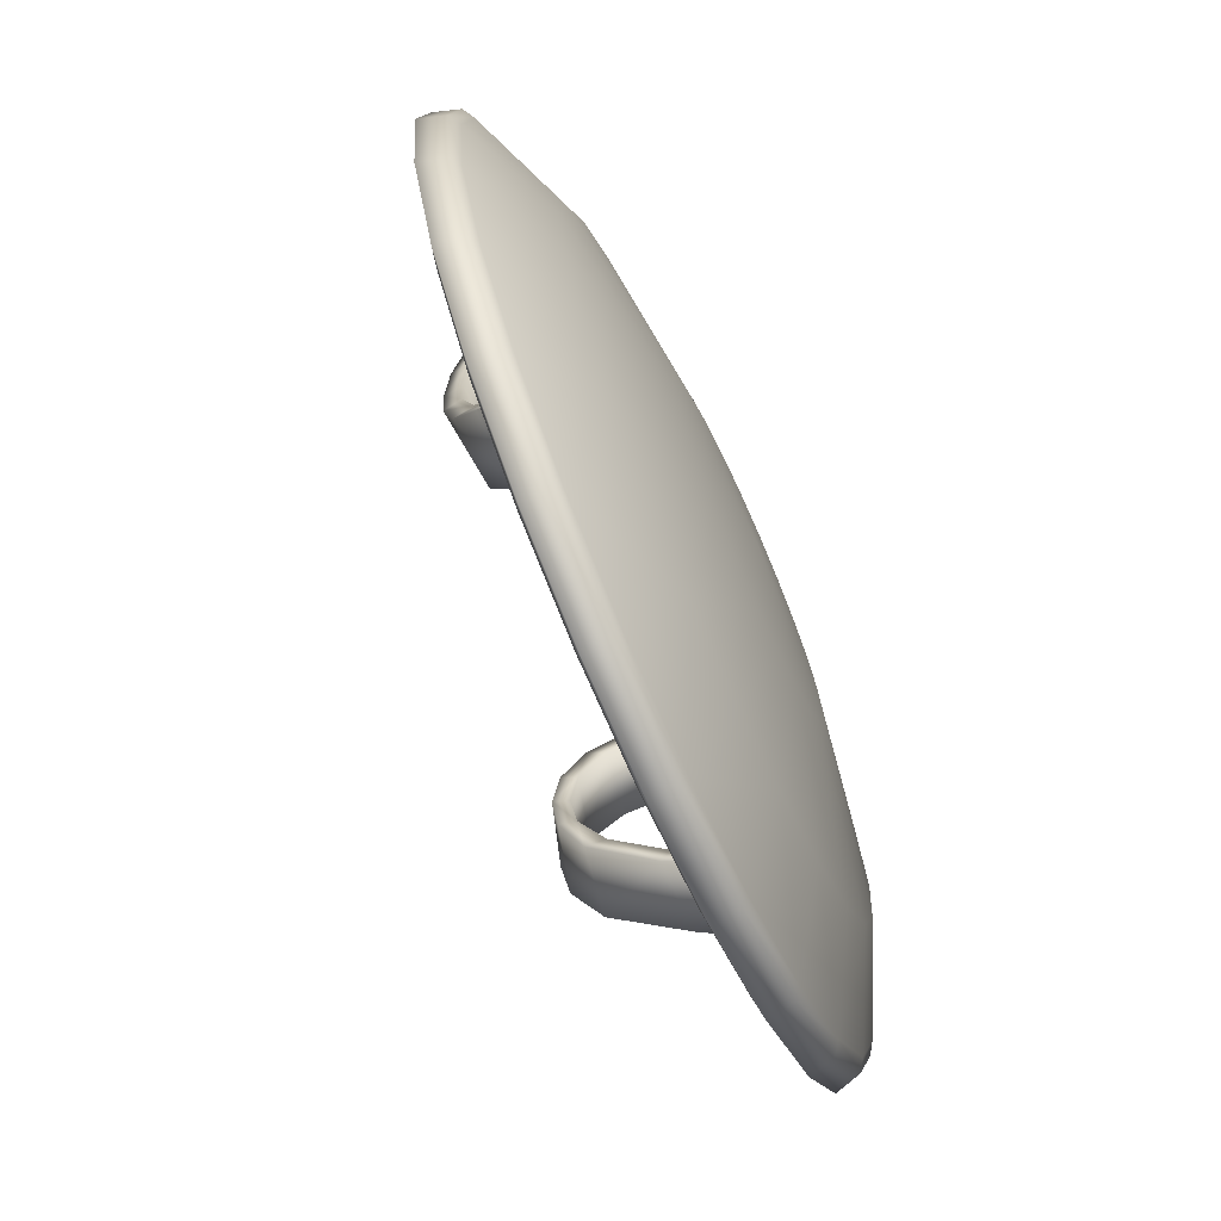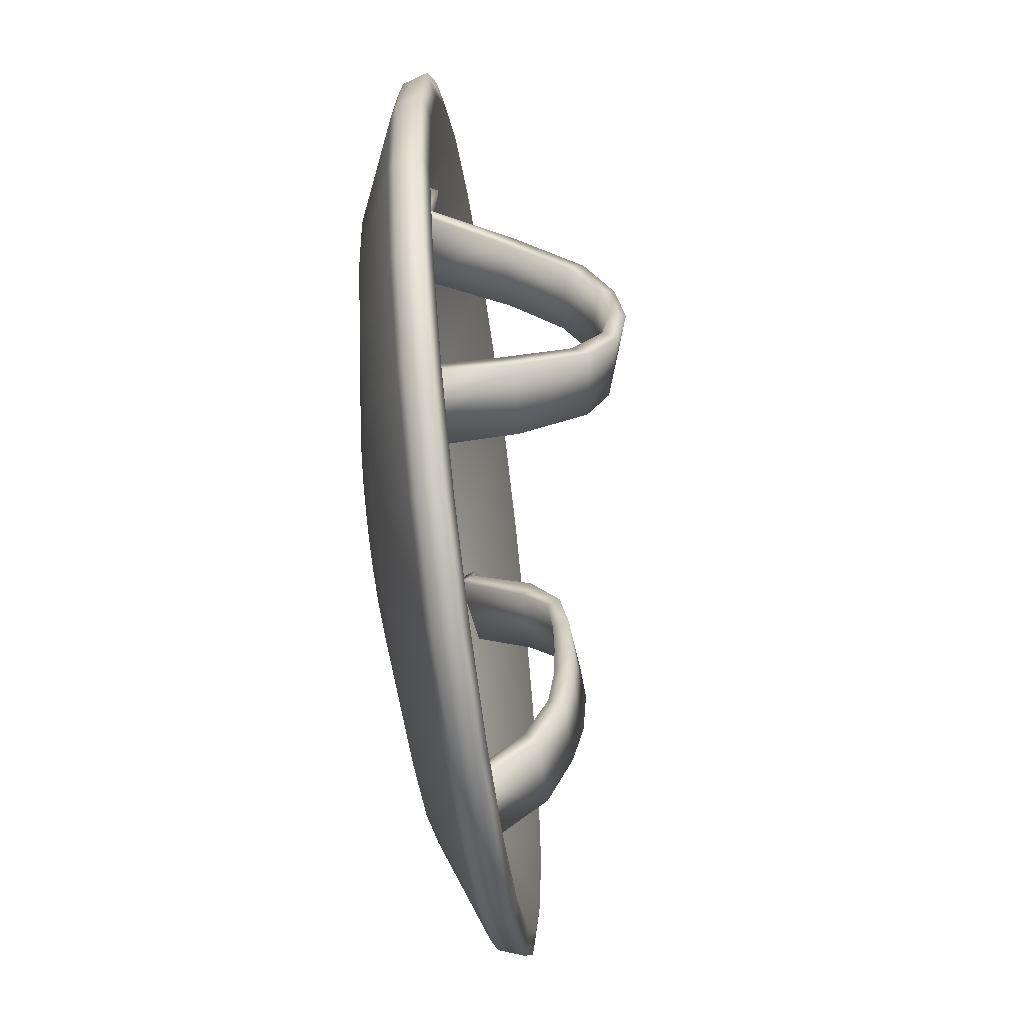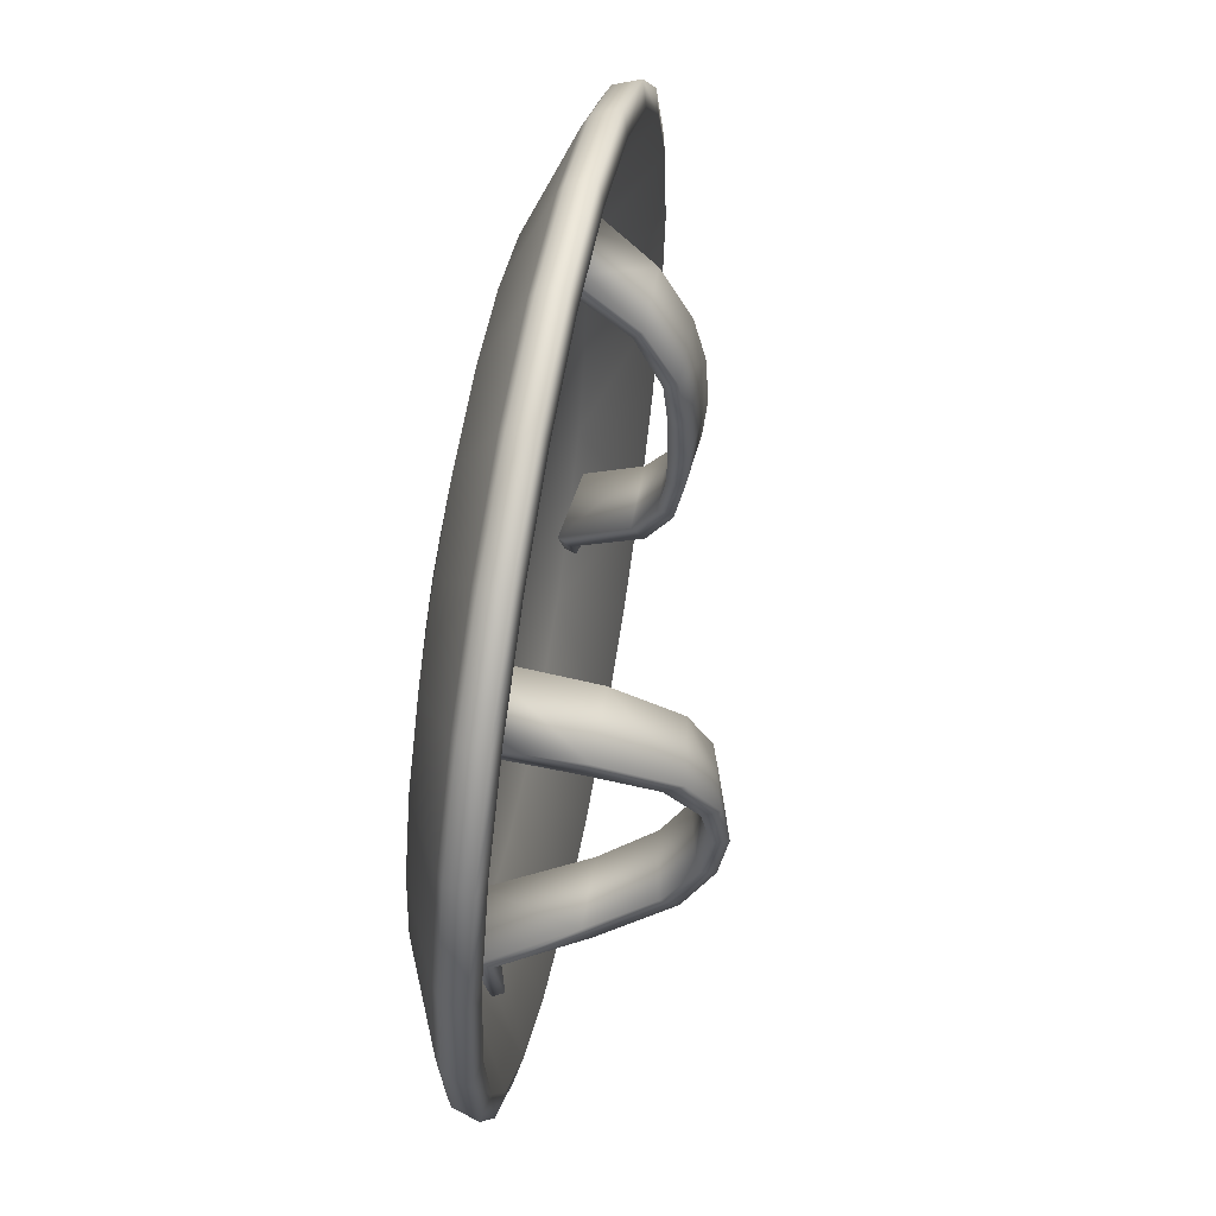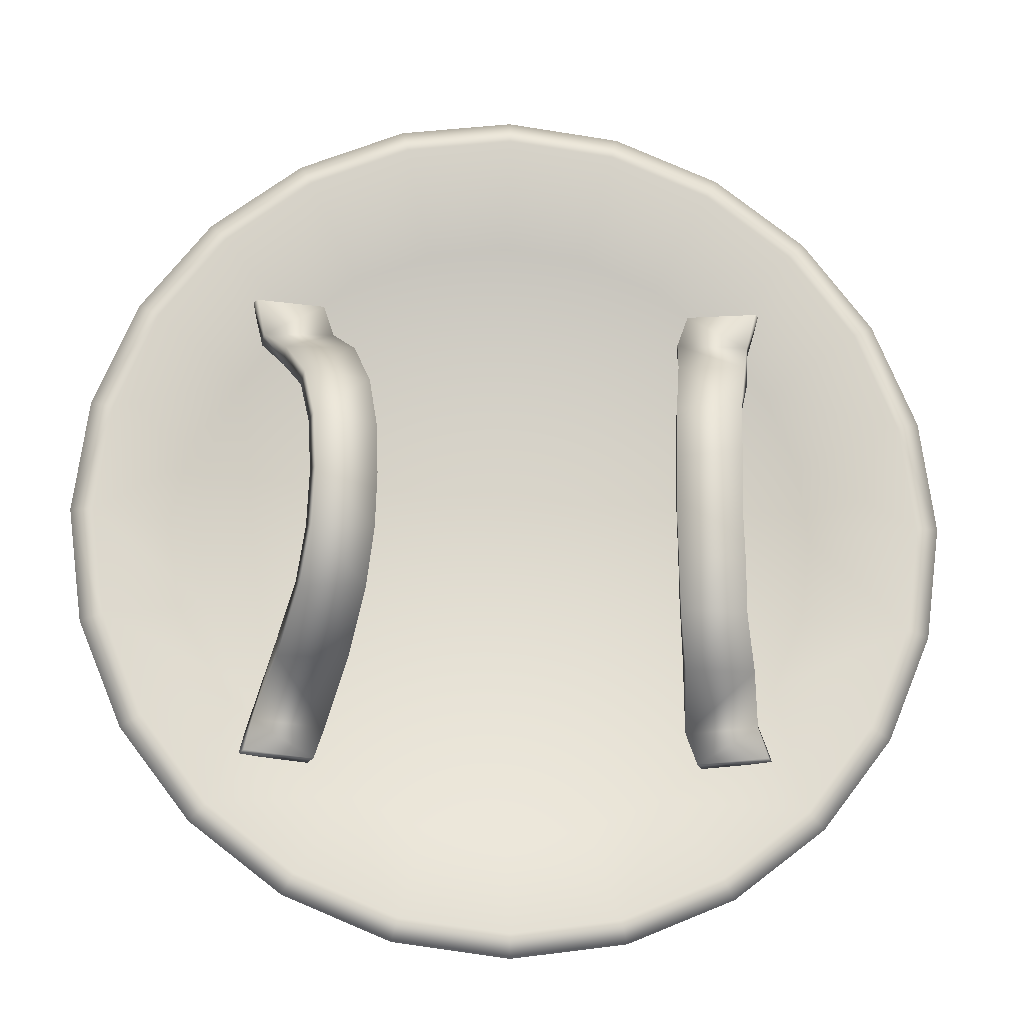
<metadata>
{"format":"obj","ext":"obj","renderer":"f3d","projection":"perspective","resolution":1024,"background":"white","views":[{"elev":-70.9,"azim":-65.8,"up":"+Y"},{"elev":-62.6,"azim":97.3,"up":"+Y"},{"elev":59.5,"azim":100.3,"up":"+Y"},{"elev":-17.0,"azim":175.3,"up":"+Y"}]}
</metadata>
<code>
o WWAshield
v -0.2646 -0.1528 0.02883
v -0.3476 -0.2007 -0.02496
v -0.2951 -0.07908 0.02883
v -0.216 -0.216 0.02883
v -0.1528 -0.2646 0.02883
v -0.2007 -0.3476 -0.02496
v -0.07908 -0.2951 0.02883
v -0 -0.3055 0.02883
v 0.07908 -0.2951 0.02883
v 0.1528 -0.2646 0.02883
v 0.2007 -0.3476 -0.02496
v 0.216 -0.216 0.02883
v 0.2646 -0.1528 0.02883
v 0.2951 -0.07908 0.02883
v 0.4014 -0 -0.02496
v 0.3055 -0 0.02883
v 0.2951 0.07908 0.02883
v 0.3877 0.1039 -0.02496
v 0.2646 0.1528 0.02883
v 0.216 0.216 0.02883
v 0.1528 0.2646 0.02883
v 0.07908 0.2951 0.02883
v 0.1039 0.3877 -0.02496
v 0 0.3055 0.02883
v -0.07908 0.2951 0.02883
v -0.1528 0.2646 0.02883
v -0.2007 0.3476 -0.02496
v -0.2838 0.2838 -0.02496
v -0.216 0.216 0.02883
v -0.2646 0.1528 0.02883
v -0.3476 0.2007 -0.02496
v -0.3877 0.1039 -0.02496
v -0.2951 0.07908 0.02883
v -0.3055 -0 0.02883
v -0.3877 -0.1039 -0.02496
v -0.4094 -0.1097 -0.01936
v -0.2997 -0.2997 -0.01936
v -0.2838 -0.2838 -0.02496
v -0.1039 -0.3877 -0.02496
v -0 -0.4014 -0.02496
v 0.1097 -0.4094 -0.01936
v 0.1039 -0.3877 -0.02496
v 0.2119 -0.367 -0.01936
v 0.2838 -0.2838 -0.02496
v 0.367 -0.2119 -0.01936
v 0.3476 -0.2007 -0.02496
v 0.3877 -0.1039 -0.02496
v 0.4238 -0 -0.01936
v 0.3476 0.2007 -0.02496
v 0.2838 0.2838 -0.02496
v 0.2997 0.2997 -0.01936
v 0.2007 0.3476 -0.02496
v 0 0.4014 -0.02496
v -0.1097 0.4094 -0.01936
v -0.1039 0.3877 -0.02496
v -0.367 0.2119 -0.01936
v -0.4094 0.1097 -0.01936
v -0.4014 -0 -0.02496
v -0.4238 0 -0.01936
v -0.3604 -0.2081 0.004505
v -0.367 -0.2119 -0.01936
v -0.2943 -0.2943 0.004505
v -0.2119 -0.367 -0.01936
v -0.1097 -0.4094 -0.01936
v -0 -0.4162 0.004505
v -0 -0.4238 -0.01936
v 0.2997 -0.2997 -0.01936
v 0.4094 -0.1097 -0.01936
v 0.402 -0.1077 0.004505
v 0.402 0.1077 0.004505
v 0.4094 0.1097 -0.01936
v 0.367 0.2119 -0.01936
v 0.2943 0.2943 0.004505
v 0.2119 0.367 -0.01936
v 0.1097 0.4094 -0.01936
v 0.1077 0.402 0.004505
v 0 0.4238 -0.01936
v 0 0.4162 0.004505
v -0.2081 0.3604 0.004505
v -0.2119 0.367 -0.01936
v -0.2997 0.2997 -0.01936
v -0.3604 0.2081 0.004505
v -0.402 0.1077 0.004505
v -0.4162 0 0.004505
v -0.3511 -0.2027 0.01091
v -0.402 -0.1077 0.004505
v -0.3917 -0.1049 0.01091
v -0.2867 -0.2867 0.01091
v -0.2027 -0.3511 0.01091
v -0.2081 -0.3604 0.004505
v -0.1077 -0.402 0.004505
v 0.1049 -0.3917 0.01091
v 0.1077 -0.402 0.004505
v 0.2081 -0.3604 0.004505
v 0.2867 -0.2867 0.01091
v 0.2943 -0.2943 0.004505
v 0.3604 -0.2081 0.004505
v 0.3917 -0.1049 0.01091
v 0.4055 -0 0.01091
v 0.4162 -0 0.004505
v 0.3511 0.2027 0.01091
v 0.3604 0.2081 0.004505
v 0.2081 0.3604 0.004505
v 0 0.4055 0.01091
v -0.1049 0.3917 0.01091
v -0.1077 0.402 0.004505
v -0.2943 0.2943 0.004505
v -0.3917 0.1049 0.01091
v -0.4055 0 0.01091
v -0.1425 -0.03817 0.0771
v -0.3007 -0.08057 0.05113
v -0.2696 -0.1556 0.05113
v -0.1277 -0.07375 0.0771
v -0.2201 -0.2201 0.05113
v -0.1043 -0.1043 0.0771
v -0.07375 -0.1277 0.0771
v -0.1556 -0.2696 0.05113
v -0.08057 -0.3007 0.05113
v -0.03817 -0.1425 0.0771
v 0 -0.1475 0.0771
v -0 -0.3113 0.05113
v 0.03817 -0.1425 0.0771
v 0.08057 -0.3007 0.05113
v 0.1556 -0.2696 0.05113
v 0.07375 -0.1277 0.0771
v 0.2201 -0.2201 0.05113
v 0.1043 -0.1043 0.0771
v 0.2696 -0.1556 0.05113
v 0.1277 -0.07375 0.0771
v 0.3007 -0.08057 0.05113
v 0.1425 -0.03817 0.0771
v 0.1475 -0 0.0771
v 0.3113 -0 0.05113
v 0.3007 0.08057 0.05113
v 0.1425 0.03817 0.0771
v 0.2696 0.1556 0.05113
v 0.1277 0.07375 0.0771
v 0.1043 0.1043 0.0771
v 0.2201 0.2201 0.05113
v 0.1556 0.2696 0.05113
v 0.07375 0.1277 0.0771
v 0.08057 0.3007 0.05113
v 0.03817 0.1425 0.0771
v 0 0.3113 0.05113
v 0 0.1475 0.0771
v -0.08057 0.3007 0.05113
v -0.03817 0.1425 0.0771
v -0.1556 0.2696 0.05113
v -0.07375 0.1277 0.0771
v -0.1043 0.1043 0.0771
v -0.2201 0.2201 0.05113
v -0.1277 0.07375 0.0771
v -0.2696 0.1556 0.05113
v -0.3007 0.08057 0.05113
v -0.1425 0.03817 0.0771
v -0.1475 -0 0.0771
v -0.3113 -0 0.05113
v 0 0 0.05011
v 0 -0 0.08438
v 0.1049 0.3917 0.01091
v 0.2027 0.3511 0.01091
v 0.2867 0.2867 0.01091
v 0.3917 0.1049 0.01091
v 0.3511 -0.2027 0.01091
v 0.2027 -0.3511 0.01091
v -0 -0.4055 0.01091
v -0.1049 -0.3917 0.01091
v -0.3511 0.2027 0.01091
v -0.2867 0.2867 0.01091
v -0.2027 0.3511 0.01091
v 0.1381 0 -0.1446
v 0.197 -0.05034 -0.1538
v 0.2053 -0.09615 -0.1251
v 0.2462 -0.1893 0.02073
v 0.1852 -0.2315 0.01732
v 0.191 -0.2334 0.02947
v 0.2569 -0.2302 0.007902
v 0.202 -0.1047 -0.1417
v 0.1923 -0.05409 -0.1686
v 0.1345 -0.05012 -0.1533
v 0.1894 0 -0.1768
v 0.1561 -0.1388 -0.06435
v 0.1553 -0.1539 -0.07315
v 0.1453 -0.09224 -0.1148
v 0.1411 -0.1004 -0.1327
v 0.1392 -0.04637 -0.1385
v 0.1329 0 -0.159
v 0.2445 -0.1962 0.007115
v 0.2213 -0.1532 -0.0738
v 0.2228 -0.1376 -0.06455
v 0.1946 0 -0.1624
v 0.1768 -0.1932 0.03168
v 0.2511 -0.2283 -0.004245
v 0.1751 -0.2014 0.01802
v -0.1575 -0.04463 -0.06764
v -0.2207 -0.05255 -0.07265
v -0.1591 -0.09272 -0.06067
v -0.2227 -0.09699 -0.05911
v -0.1647 -0.1392 -0.03655
v -0.1762 -0.1932 0.03196
v -0.2438 -0.1964 0.007887
v -0.2314 -0.1546 -0.05092
v -0.1653 -0.1542 -0.04942
v -0.1582 -0.1005 -0.07536
v -0.1745 -0.2015 0.01833
v -0.1558 -0.0479 -0.08411
v -0.2315 -0.1394 -0.03749
v -0.2212 -0.1051 -0.07711
v -0.219 -0.05582 -0.08914
v -0.2166 -0 -0.09326
v -0.191 -0.2334 0.02947
v -0.1852 -0.2315 0.01732
v -0.2511 -0.2283 -0.004245
v -0.2569 -0.2302 0.007902
v -0.2456 -0.1894 0.02129
v 0.197 0.05034 -0.1538
v 0.2053 0.09615 -0.1251
v 0.1453 0.09224 -0.1148
v 0.2569 0.2302 0.007902
v 0.1852 0.2315 0.01732
v 0.1751 0.2014 0.01802
v 0.1553 0.1539 -0.07315
v 0.1561 0.1388 -0.06435
v 0.1768 0.1932 0.03168
v 0.1411 0.1004 -0.1327
v 0.1345 0.05012 -0.1533
v 0.1392 0.04637 -0.1385
v 0.2228 0.1376 -0.06455
v 0.2213 0.1532 -0.0738
v 0.202 0.1047 -0.1417
v 0.1923 0.05409 -0.1686
v 0.191 0.2334 0.02947
v 0.2462 0.1893 0.02073
v 0.2445 0.1962 0.007115
v 0.2511 0.2283 -0.004245
v -0.2346 0.1394 -0.03642
v -0.1692 0.1392 -0.03548
v -0.1852 0.2315 0.01732
v -0.191 0.2334 0.02947
v -0.2438 0.1964 0.007887
v -0.2314 0.1546 -0.04606
v -0.1653 0.1542 -0.04455
v -0.1762 0.1932 0.03196
v -0.1745 0.2015 0.01833
v -0.2456 0.1894 0.02129
v -0.2511 0.2283 -0.004245
v -0.2569 0.2302 0.007902
v -0.2188 -0 -0.07516
v -0.1543 -0 -0.08683
v -0.1566 -0 -0.06873
v -0.2207 0.05255 -0.07265
v -0.1591 0.09272 -0.06262
v -0.2227 0.09699 -0.06106
v -0.1582 0.1005 -0.07543
v -0.1558 0.0479 -0.08411
v -0.219 0.05582 -0.08914
v -0.1575 0.04463 -0.06764
v -0.2212 0.1051 -0.07719
f 158 9 8
f 158 8 7
f 158 7 5
f 158 5 4
f 158 12 10
f 9 158 10
f 33 158 34
f 158 33 30
f 158 30 29
f 1 158 4
f 1 3 158
f 158 3 34
f 32 30 33
f 31 30 32
f 19 17 158
f 16 158 17
f 22 23 21
f 22 21 158
f 158 21 20
f 19 158 20
f 22 158 24
f 28 30 31
f 30 28 29
f 26 29 28
f 158 29 26
f 158 26 25
f 24 158 25
f 24 23 22
f 27 26 28
f 19 18 17
f 15 17 18
f 17 15 16
f 15 14 16
f 158 16 14
f 13 158 14
f 12 158 13
f 164 130 128
f 133 132 130
f 134 132 133
f 132 134 135
f 135 159 132
f 159 135 137
f 137 138 159
f 137 136 138
f 136 137 135
f 135 134 136
f 159 152 155
f 143 145 159
f 147 159 145
f 138 139 140
f 138 140 141
f 159 138 141
f 143 159 141
f 141 142 143
f 142 145 143
f 144 145 142
f 145 144 146
f 146 147 145
f 149 147 146
f 141 140 142
f 136 139 138
f 139 162 140
f 162 161 140
f 161 142 140
f 142 161 160
f 160 144 142
f 169 148 170
f 148 169 151
f 169 153 151
f 152 151 153
f 152 153 154
f 154 155 152
f 154 156 155
f 149 159 147
f 149 150 159
f 159 150 152
f 150 151 152
f 151 150 148
f 149 148 150
f 148 149 146
f 156 154 157
f 156 157 111
f 156 111 110
f 110 111 112
f 159 155 156
f 110 159 156
f 113 159 110
f 112 113 110
f 113 112 114
f 118 116 117
f 114 115 113
f 115 159 113
f 116 159 115
f 115 114 116
f 117 116 114
f 119 118 120
f 120 118 121
f 118 166 121
f 166 118 167
f 116 118 119
f 119 159 116
f 159 119 120
f 159 120 122
f 120 121 122
f 121 123 122
f 123 121 166
f 123 165 124
f 126 129 127
f 125 126 127
f 125 124 126
f 124 125 123
f 122 123 125
f 159 122 125
f 127 159 125
f 128 129 126
f 129 128 130
f 130 131 129
f 131 130 132
f 131 132 159
f 131 159 129
f 129 159 127
f 217 218 216
f 153 169 168
f 154 153 168
f 255 256 254
f 252 253 251
f 253 252 237
f 237 236 253
f 197 198 199
f 196 198 197
f 195 196 197
f 248 196 195
f 188 189 190
f 182 184 183
f 185 183 184
f 186 185 184
f 187 227 226
f 225 226 227
f 221 222 223
f 221 223 224
f 179 180 181
f 75 77 76
f 78 76 77
f 62 60 61
f 94 96 95
f 97 95 96
f 99 98 100
f 86 85 87
f 90 91 89
f 52 51 50
f 46 47 45
f 42 43 41
f 41 40 42
f 58 35 36
f 36 59 58
f 175 193 176
f 177 176 193
f 8 39 7
f 10 11 42
f 10 42 9
f 42 8 9
f 5 7 39
f 6 5 39
f 5 6 38
f 38 4 5
f 38 1 4
f 3 35 34
f 35 58 34
f 34 58 33
f 58 32 33
f 1 38 2
f 1 2 35
f 1 35 3
f 50 19 20
f 49 19 50
f 18 19 49
f 20 52 50
f 52 20 21
f 23 52 21
f 25 55 24
f 24 55 53
f 24 53 23
f 55 25 26
f 26 27 55
f 13 44 12
f 12 44 10
f 44 11 10
f 14 15 47
f 14 47 13
f 13 47 46
f 13 46 44
f 95 164 128
f 164 98 130
f 99 130 98
f 130 99 133
f 134 133 99
f 136 134 101
f 134 163 101
f 163 134 99
f 139 136 101
f 101 162 139
f 104 144 160
f 104 146 144
f 104 105 146
f 148 146 105
f 170 148 105
f 112 88 114
f 89 114 88
f 114 89 117
f 89 118 117
f 118 89 167
f 166 92 123
f 165 123 92
f 124 165 95
f 124 95 126
f 95 128 126
f 239 247 245
f 245 243 239
f 219 233 234
f 219 234 235
f 234 221 220
f 234 220 235
f 232 219 235
f 235 220 232
f 214 215 201
f 214 201 213
f 212 213 201
f 201 205 212
f 211 214 213
f 213 212 211
f 174 192 176
f 176 177 174
f 172 186 184
f 184 173 172
f 173 184 182
f 182 190 173
f 190 182 192
f 174 190 192
f 228 233 224
f 224 223 228
f 228 223 217
f 223 218 217
f 218 227 216
f 216 227 191
f 227 171 191
f 191 171 186
f 191 186 172
f 39 8 40
f 40 8 42
f 245 247 240
f 240 247 246
f 244 240 238
f 240 246 238
f 238 246 239
f 247 239 246
f 219 232 233
f 232 224 233
f 200 215 211
f 215 214 211
f 174 177 188
f 188 177 193
f 193 175 188
f 175 194 188
f 209 198 196
f 198 209 208
f 207 198 208
f 208 202 207
f 202 201 207
f 215 207 201
f 236 245 240
f 240 241 236
f 241 258 236
f 236 258 253
f 253 258 256
f 251 253 256
f 256 210 251
f 248 251 210
f 196 248 210
f 196 210 209
f 168 108 154
f 109 154 108
f 154 109 157
f 109 87 157
f 157 87 111
f 87 85 111
f 85 112 111
f 88 112 85
f 257 250 249
f 257 249 255
f 252 257 255
f 255 254 252
f 237 252 254
f 254 242 237
f 242 244 237
f 243 237 244
f 239 243 244
f 239 244 238
f 212 205 211
f 200 211 205
f 205 199 200
f 199 205 203
f 199 203 204
f 197 199 204
f 204 206 197
f 195 197 206
f 249 195 206
f 195 249 250
f 240 244 241
f 244 242 241
f 258 241 242
f 254 258 242
f 256 258 254
f 255 210 256
f 210 255 249
f 206 210 249
f 209 210 206
f 204 209 206
f 208 209 204
f 203 208 204
f 203 202 208
f 205 202 203
f 205 201 202
f 252 251 257
f 243 236 237
f 243 245 236
f 215 200 207
f 200 199 207
f 198 207 199
f 250 248 195
f 257 248 250
f 257 251 248
f 178 179 172
f 172 173 178
f 189 178 173
f 189 173 190
f 190 174 188
f 233 228 234
f 229 234 228
f 228 217 229
f 230 229 217
f 216 230 217
f 231 230 216
f 191 231 216
f 231 191 181
f 191 179 181
f 179 191 172
f 176 194 175
f 176 192 194
f 192 182 194
f 183 194 182
f 180 185 186
f 187 180 186
f 186 171 187
f 227 187 171
f 227 218 225
f 222 225 218
f 222 218 223
f 224 232 221
f 220 221 232
f 189 188 194
f 194 183 189
f 189 183 178
f 183 185 178
f 178 185 179
f 185 180 179
f 180 187 181
f 187 226 181
f 181 226 231
f 226 225 231
f 231 225 230
f 230 225 222
f 222 229 230
f 229 222 221
f 234 229 221
f 74 75 103
f 76 103 75
f 68 48 69
f 100 69 48
f 70 100 48
f 70 48 71
f 102 70 71
f 102 71 72
f 73 102 72
f 73 72 51
f 51 74 73
f 103 73 74
f 93 65 66
f 93 66 41
f 94 93 41
f 94 41 43
f 96 94 43
f 96 43 67
f 67 45 96
f 97 96 45
f 45 68 97
f 69 97 68
f 63 64 90
f 91 90 64
f 64 66 91
f 65 91 66
f 57 59 83
f 84 83 59
f 86 84 59
f 86 59 36
f 60 86 36
f 60 36 61
f 62 61 37
f 37 63 62
f 90 62 63
f 106 78 77
f 106 77 54
f 79 106 54
f 79 54 80
f 107 79 80
f 107 80 81
f 81 56 107
f 82 107 56
f 56 57 82
f 83 82 57
f 95 97 164
f 69 164 97
f 98 164 69
f 100 98 69
f 163 99 100
f 100 70 163
f 70 101 163
f 101 70 102
f 102 73 101
f 101 73 162
f 73 103 162
f 162 103 161
f 103 76 161
f 160 161 76
f 78 160 76
f 160 78 104
f 78 105 104
f 105 78 106
f 170 105 106
f 106 79 170
f 107 170 79
f 170 107 169
f 107 168 169
f 168 107 82
f 83 168 82
f 168 83 108
f 84 108 83
f 108 84 109
f 84 87 109
f 87 84 86
f 85 86 60
f 60 88 85
f 88 60 62
f 62 89 88
f 89 62 90
f 167 89 91
f 65 167 91
f 167 65 166
f 92 166 65
f 65 93 92
f 165 92 93
f 93 94 165
f 95 165 94
f 32 58 59
f 59 57 32
f 56 32 57
f 32 56 31
f 56 81 31
f 28 31 81
f 81 27 28
f 27 81 80
f 80 55 27
f 55 80 54
f 54 77 55
f 53 55 77
f 77 75 53
f 53 75 23
f 75 74 23
f 23 74 52
f 74 51 52
f 51 72 50
f 49 50 72
f 72 71 49
f 18 49 71
f 48 18 71
f 18 48 15
f 48 47 15
f 47 48 68
f 68 45 47
f 45 67 46
f 46 67 44
f 43 44 67
f 44 43 11
f 43 42 11
f 40 41 66
f 66 39 40
f 66 64 39
f 63 39 64
f 39 63 6
f 6 63 37
f 38 6 37
f 37 2 38
f 2 37 61
f 35 2 61
f 61 36 35

</code>
